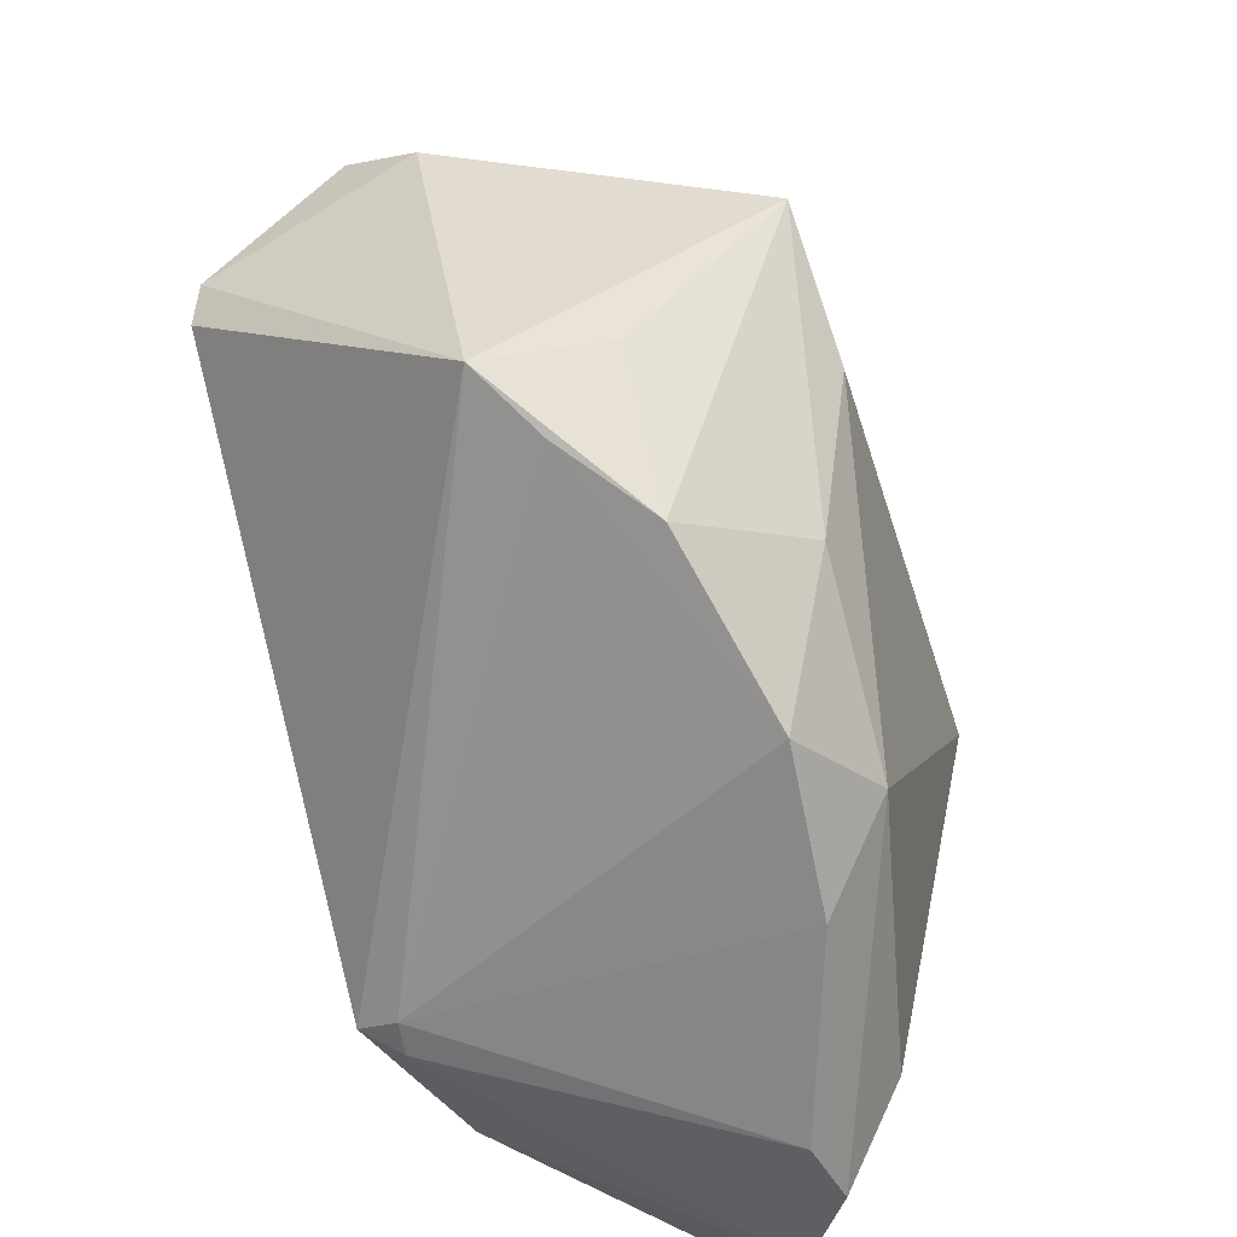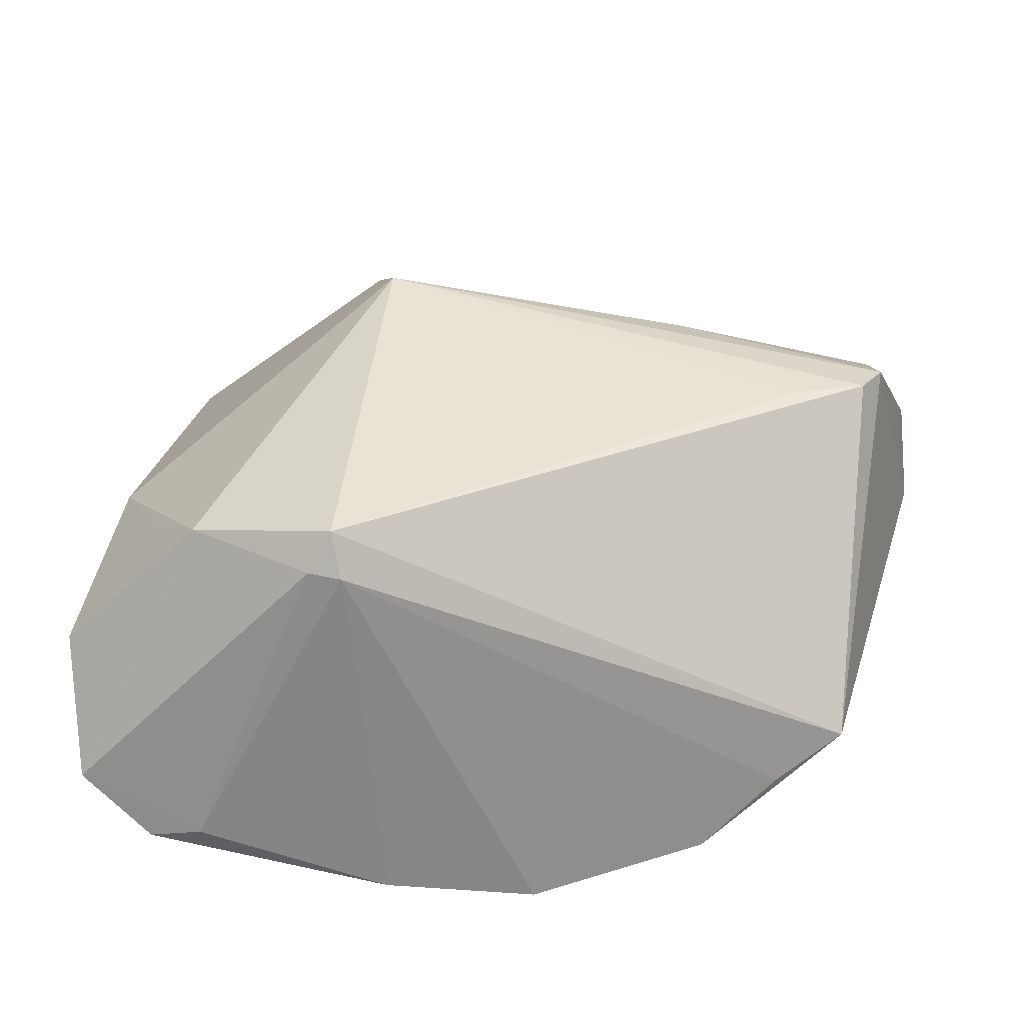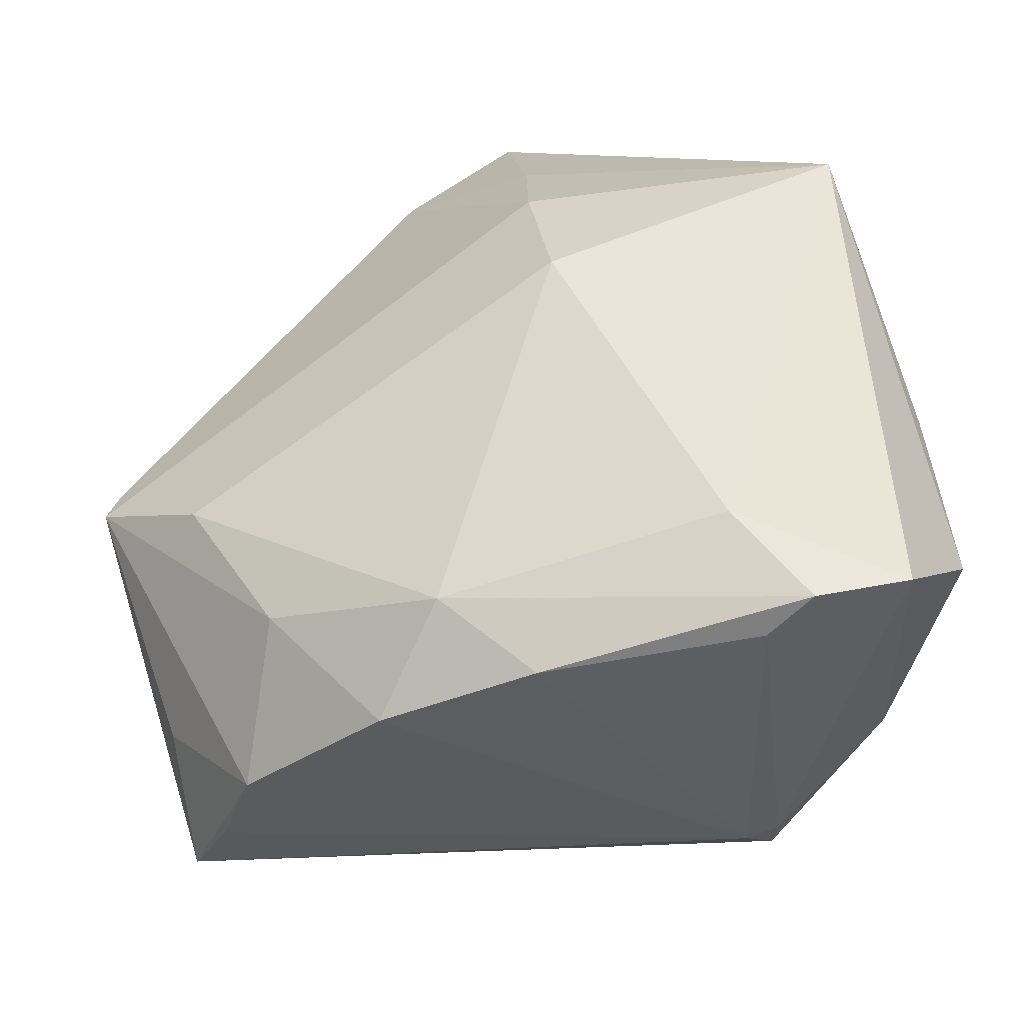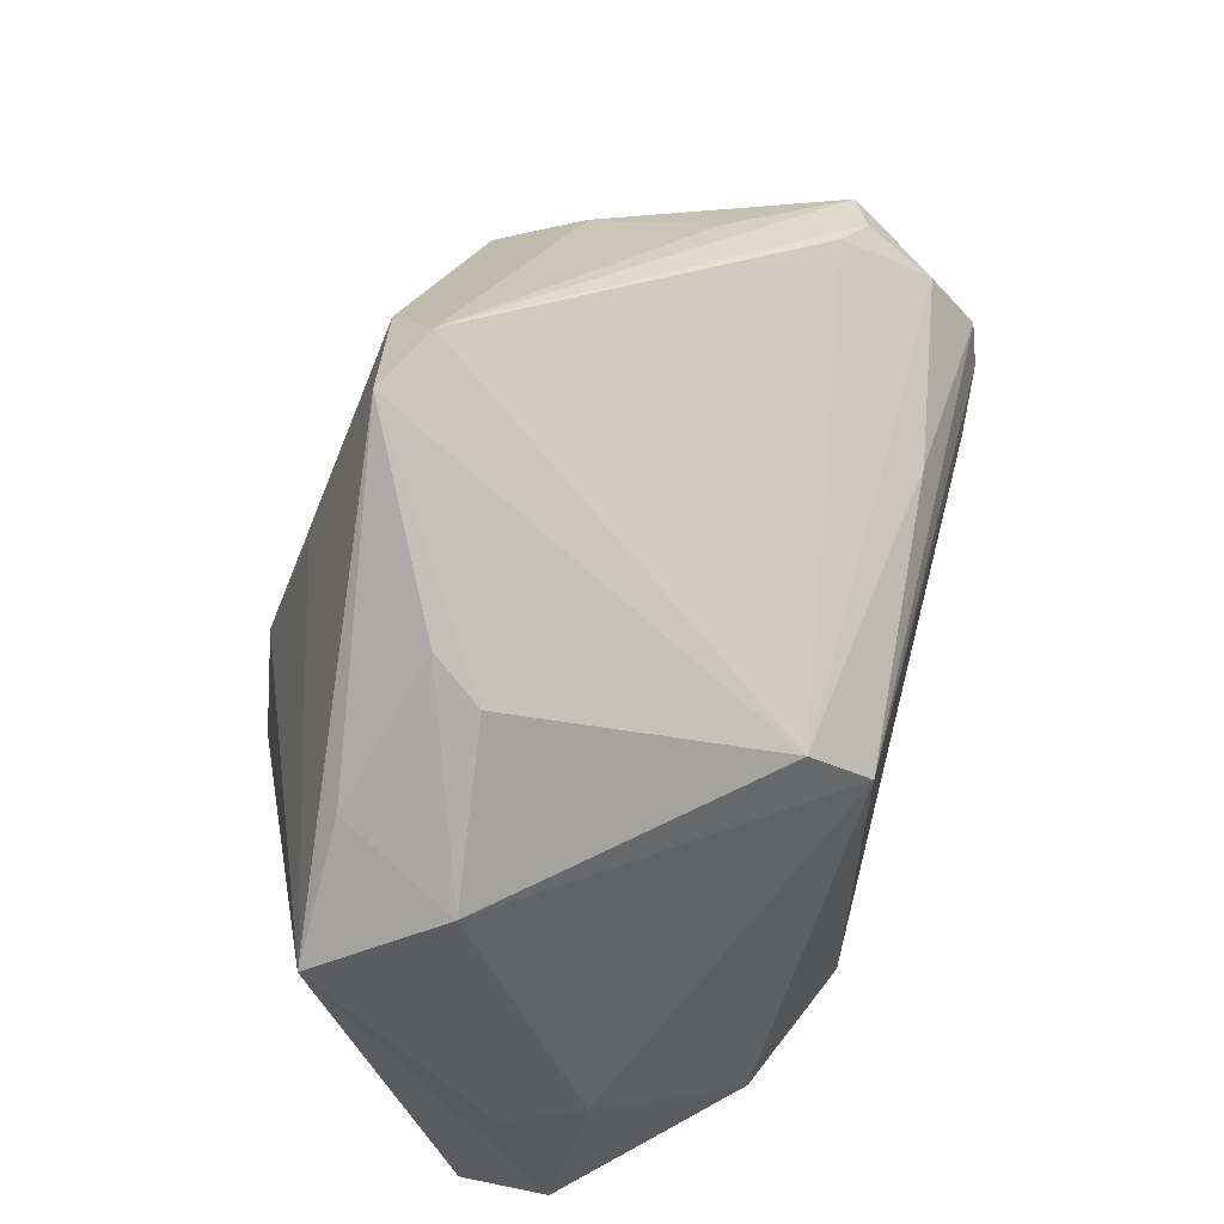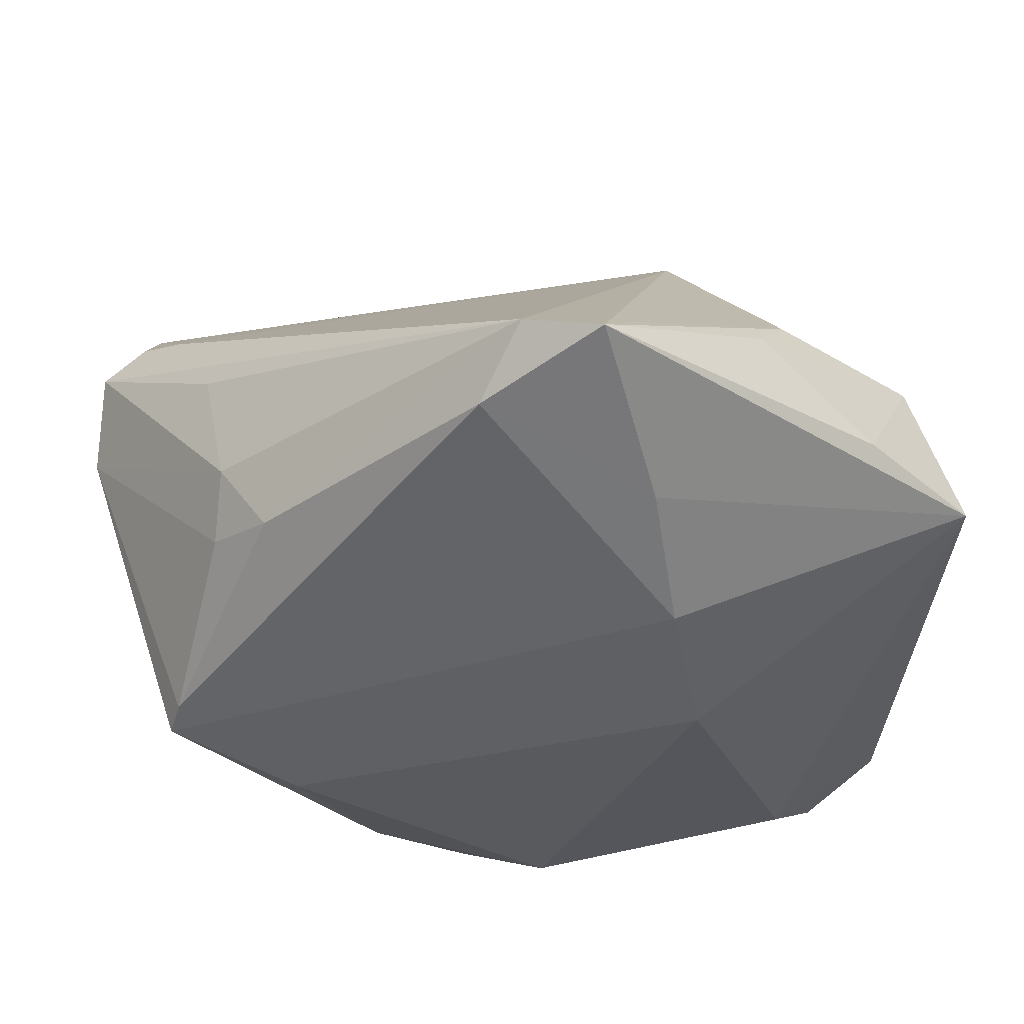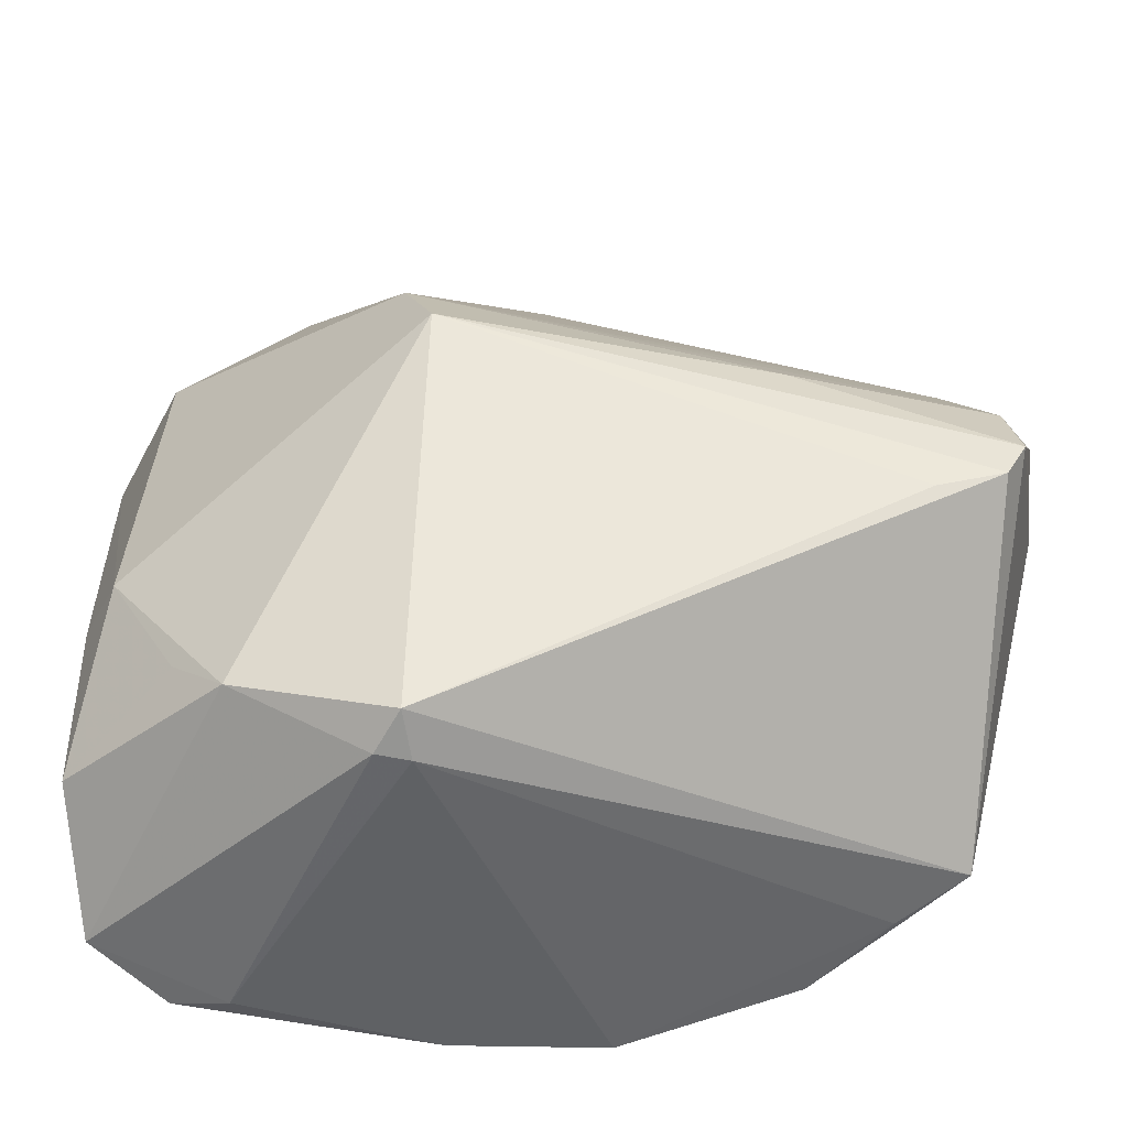
<metadata>
{"format":"obj","ext":"obj","renderer":"f3d","projection":"perspective","resolution":1024,"background":"white","views":[{"elev":-66.5,"azim":105.8,"up":"+Y"},{"elev":42.1,"azim":4.3,"up":"+Z"},{"elev":-52.2,"azim":-151.5,"up":"+Y"},{"elev":63.0,"azim":-75.2,"up":"+Y"},{"elev":49.3,"azim":-179.6,"up":"+Y"},{"elev":-34.6,"azim":-4.2,"up":"+Y"}]}
</metadata>
<code>
v 0.0282 -0.00747 0.0241
v 0.04089 0.001229 0.004395
v -0.03172 0.02285 -0.01169
v -0.007649 0.04085 -0.01498
v -0.03818 -0.009752 0.008172
v 0.02676 0.01163 -0.0138
v -0.01047 0.03757 -0.01136
v -0.01232 0.0249 -0.01971
v 0.02842 0.01602 0.001764
v -0.01595 -0.03247 0.02076
v -0.01713 -0.001079 -0.0241
v 0.03083 -0.003061 -0.0215
v -0.02379 0.02849 -0.003124
v -0.01294 -0.03274 0.02044
v 0.02627 0.01578 -0.008948
v 0.03238 0.01183 0.01103
v 0.01683 0.004975 0.02193
v -0.03868 -0.03675 -0.003591
v 0.03368 -0.03042 0.001249
v -0.03217 -0.02151 0.01459
v -0.03574 0.01874 -0.001901
v -0.02688 -0.04028 -0.006713
v 0.03631 -0.002166 0.02285
v 0.00518 -0.04014 -0.01341
v 0.0218 0.01662 -0.01576
v 0.04012 0.006735 0.01082
v -0.03185 -0.03978 -0.008195
v 0.03179 -0.006174 -0.02201
v 0.03046 -0.02465 -0.008837
v 0.03436 -0.005632 0.0238
v -0.01502 0.01438 0.01899
v -0.04082 -0.01037 0.001476
v 0.03615 0.009157 0.01264
v 0.02042 -0.01378 -0.02293
v -0.003124 -0.03468 -0.01869
v -0.01441 0.01282 -0.02326
v 0.01351 -0.02801 -0.01884
v -0.01397 -0.03038 0.0241
v -0.0008607 0.03918 -0.01274
v -0.009022 -0.04085 -0.0124
v -0.02158 0.03138 -0.007213
v -0.04089 -0.02701 0.005364
v -0.04089 0.01436 -0.01254
v 0.03568 0.004165 0.01872
v -0.01273 0.007962 0.0241
v -0.02776 -0.02584 0.0192
v 0.002619 0.03365 -0.01718
v 0.02777 -0.03301 -0.002821
v -0.02751 -0.03252 -0.01391
v 0.02104 -0.03612 -0.009264
f 17 45 23
f 45 17 31
f 18 43 49
f 12 36 47
f 4 31 39
f 39 47 4
f 21 31 13
f 43 5 21
f 45 31 21
f 21 5 45
f 48 50 19
f 24 50 48
f 37 50 24
f 37 35 34
f 24 35 37
f 19 50 29
f 39 31 16
f 23 19 2
f 2 26 23
f 42 43 18
f 41 21 13
f 13 4 41
f 27 22 18
f 18 49 27
f 49 35 27
f 43 36 11
f 11 35 49
f 34 35 11
f 11 49 43
f 26 2 15
f 13 31 7
f 7 4 13
f 31 4 7
f 8 47 36
f 8 4 47
f 8 36 43
f 43 4 8
f 33 26 39
f 39 16 33
f 44 31 17
f 44 16 31
f 44 33 16
f 44 17 23
f 23 26 44
f 26 33 44
f 28 2 19
f 12 2 28
f 19 29 28
f 28 29 50
f 28 36 12
f 34 11 28
f 28 11 36
f 28 37 34
f 50 37 28
f 30 38 19
f 30 19 23
f 23 45 30
f 14 48 19
f 19 38 14
f 24 48 14
f 45 5 46
f 46 38 45
f 46 42 18
f 32 5 43
f 43 42 32
f 32 42 5
f 43 21 3
f 21 41 3
f 3 4 43
f 3 41 4
f 40 35 24
f 40 27 35
f 22 27 40
f 24 14 40
f 40 14 22
f 12 47 25
f 25 47 39
f 39 15 25
f 39 26 9
f 9 15 39
f 26 15 9
f 45 38 1
f 1 30 45
f 38 30 1
f 18 22 10
f 22 14 10
f 10 14 38
f 10 46 18
f 38 46 10
f 5 42 20
f 20 46 5
f 42 46 20
f 12 25 6
f 6 25 15
f 6 2 12
f 6 15 2

</code>
